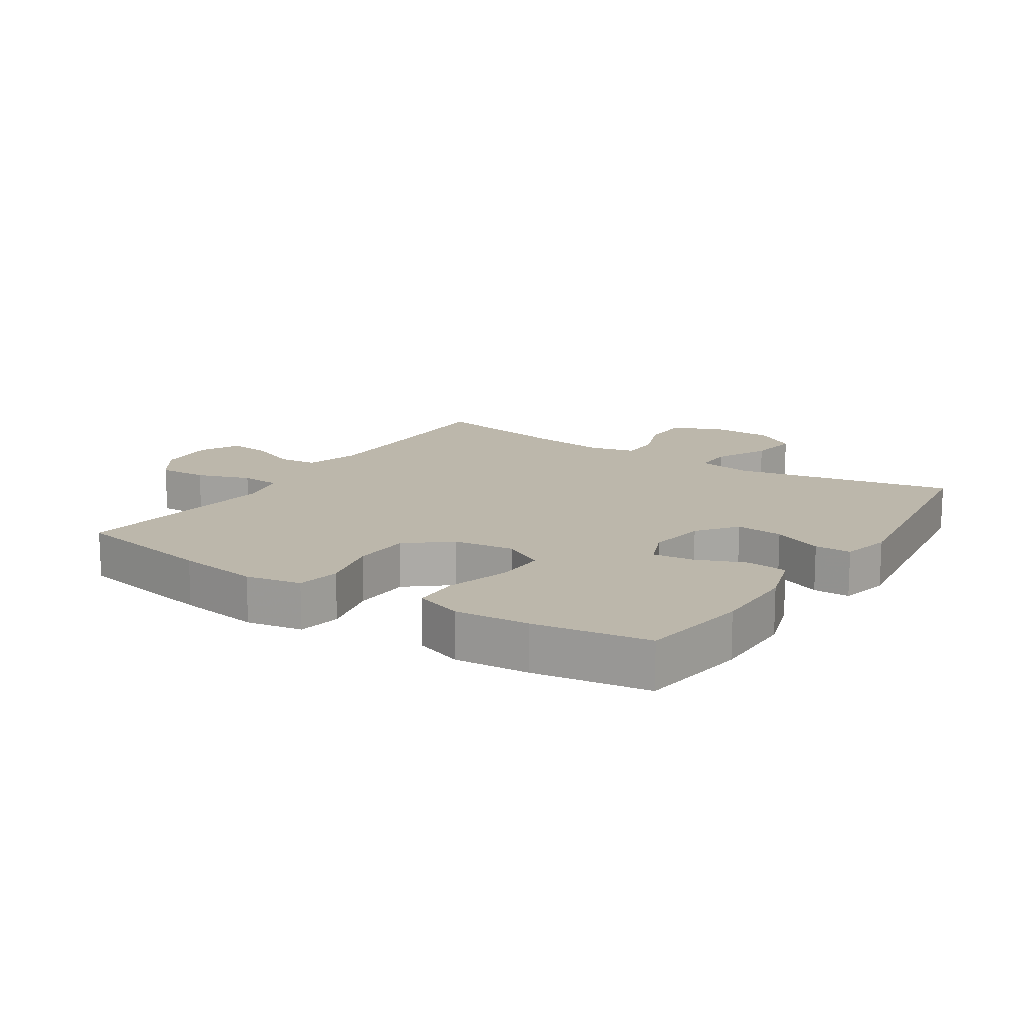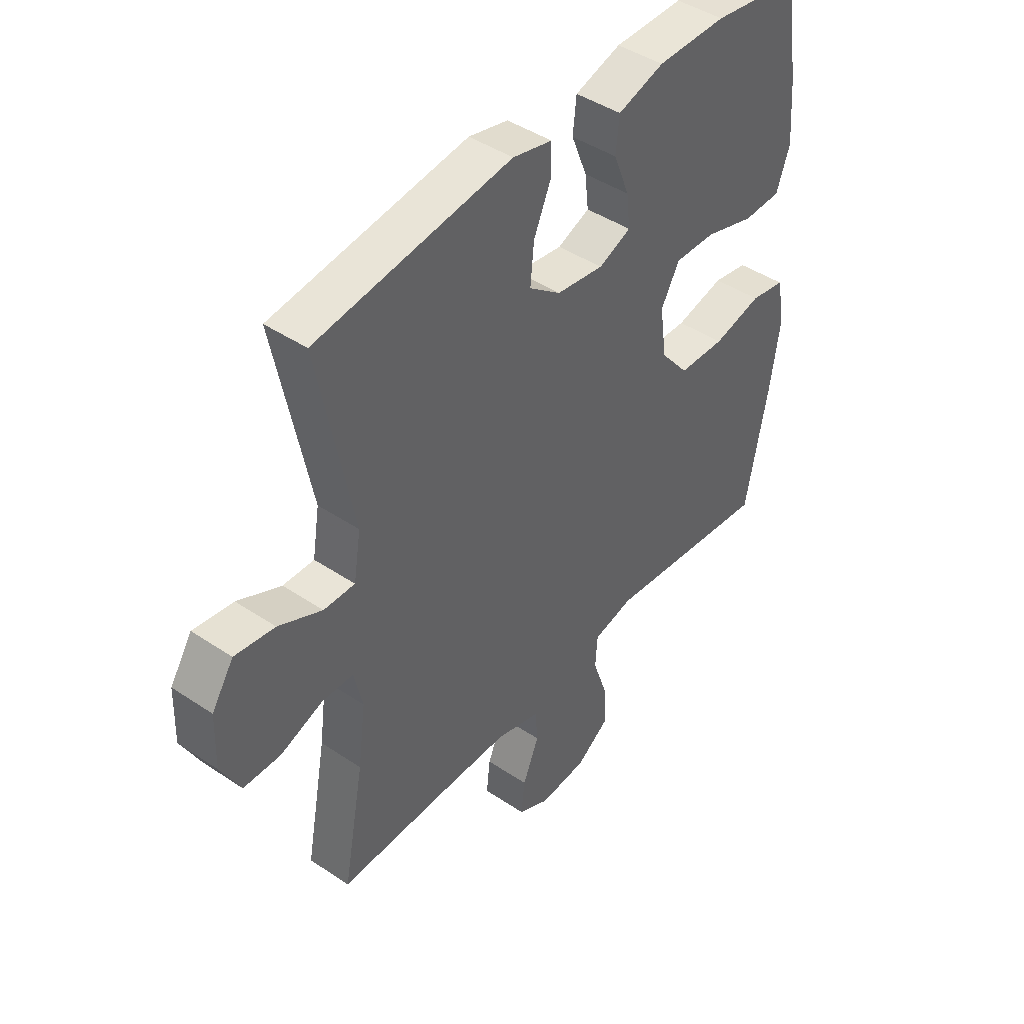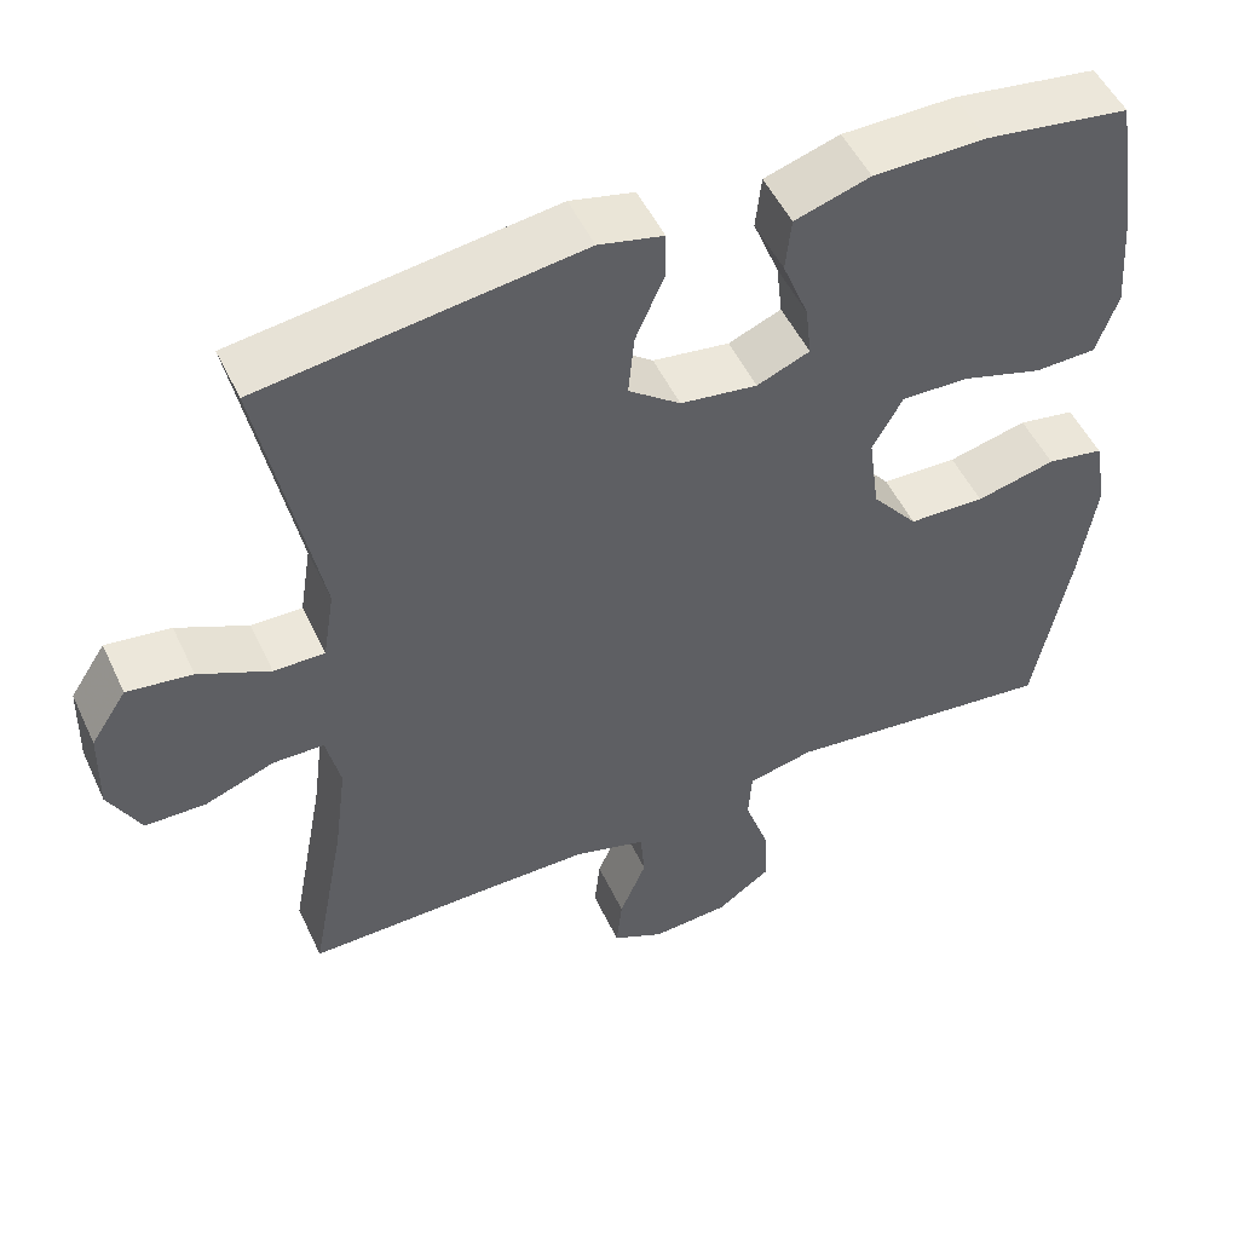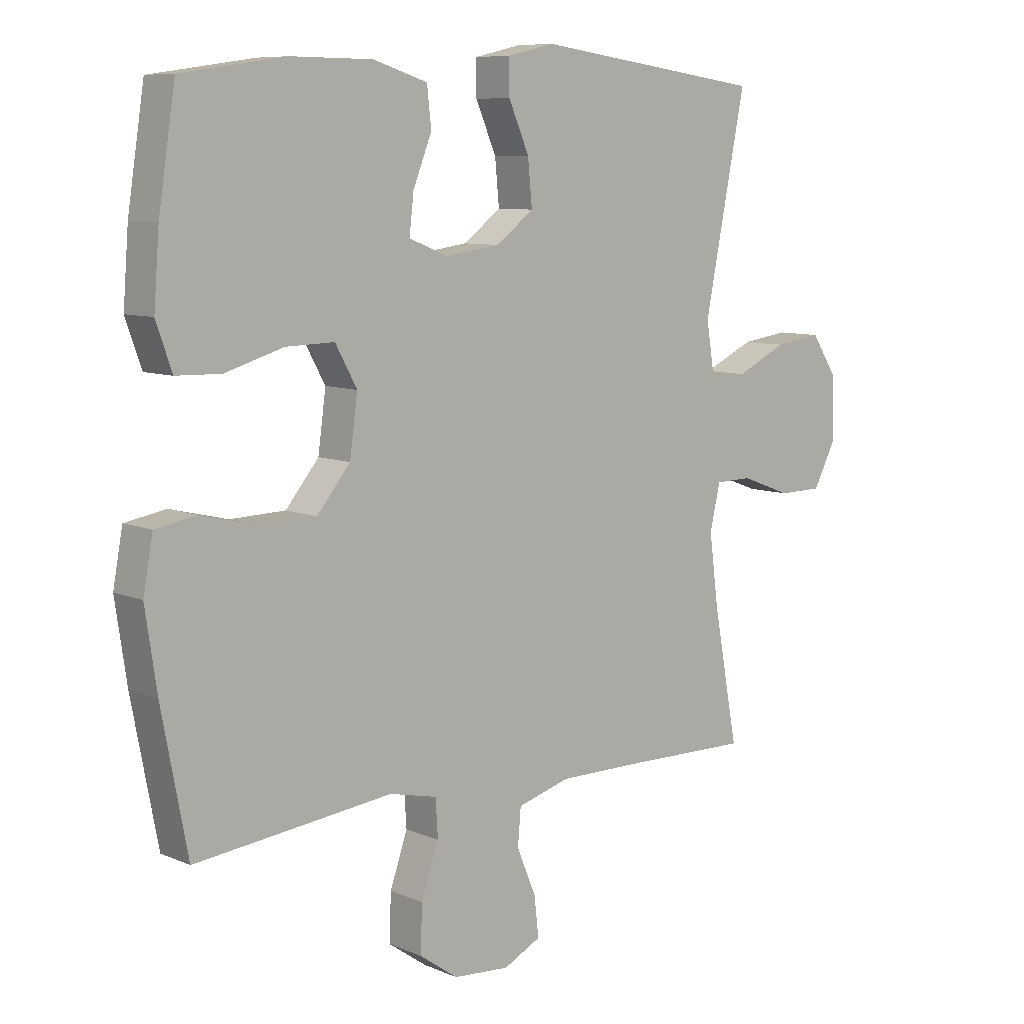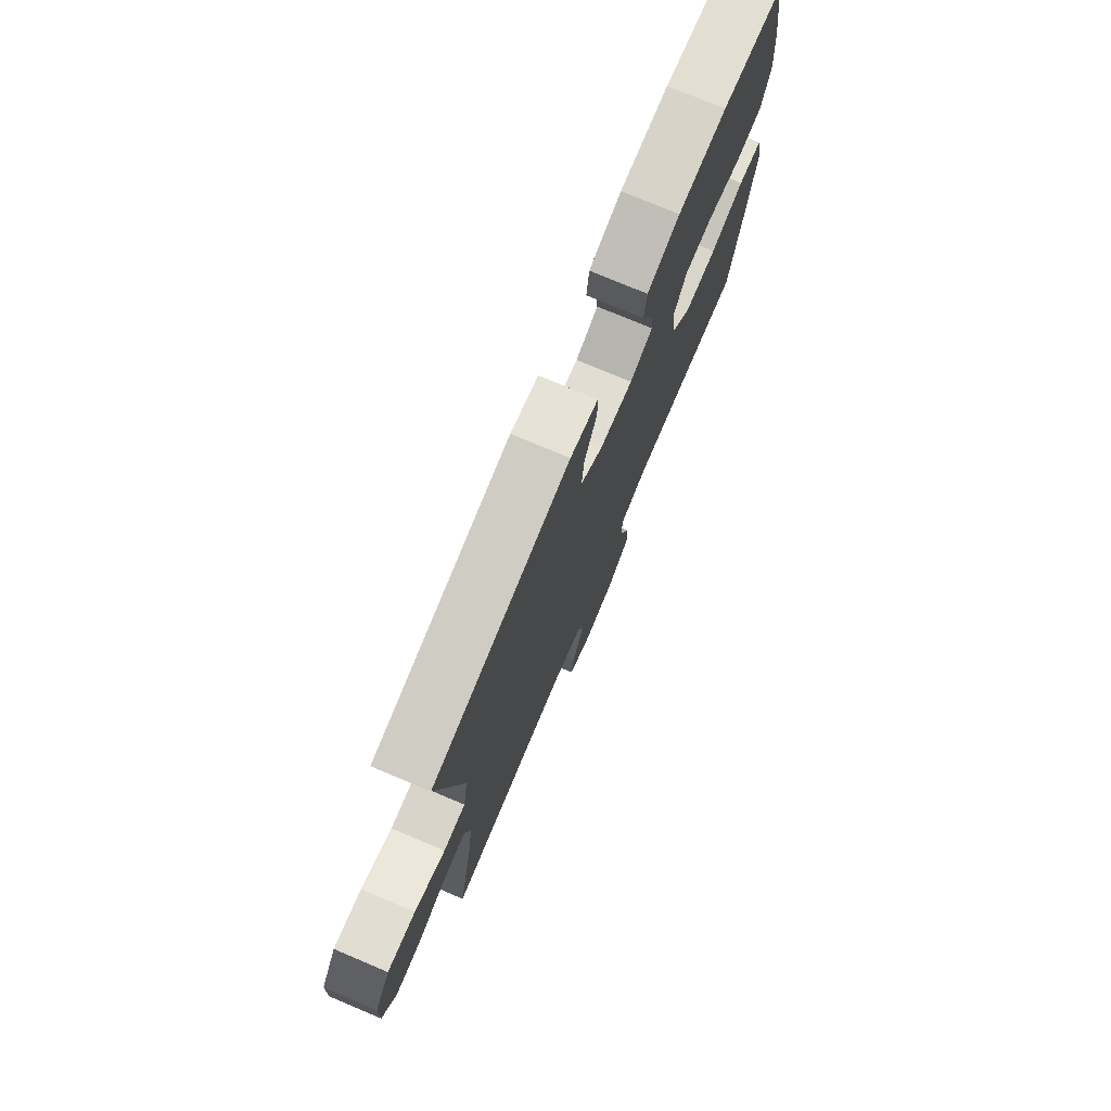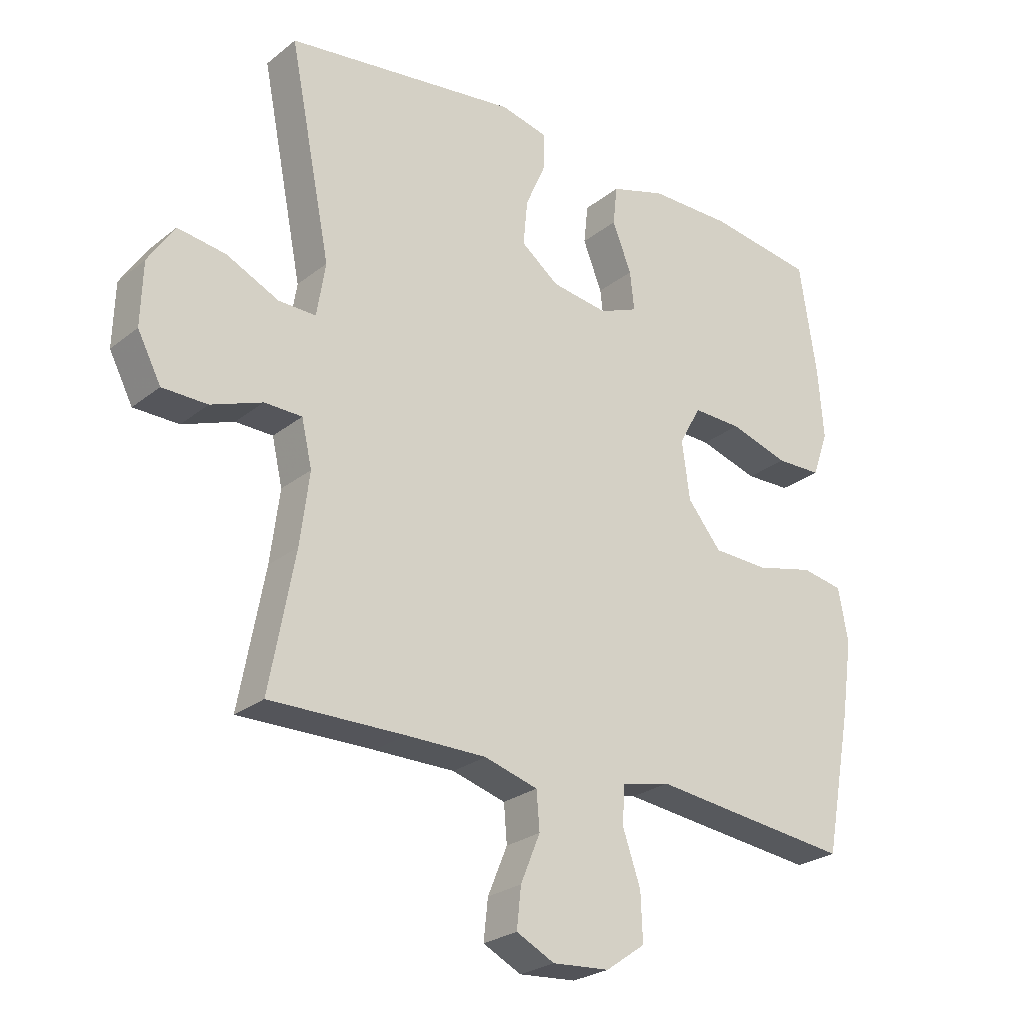
<metadata>
{"format":"obj","ext":"obj","renderer":"f3d","projection":"perspective","resolution":1024,"background":"white","views":[{"elev":14.5,"azim":-56.9,"up":"+Y"},{"elev":43.9,"azim":128.3,"up":"+Z"},{"elev":51.1,"azim":155.3,"up":"+Z"},{"elev":8.4,"azim":-41.0,"up":"+Z"},{"elev":76.3,"azim":112.8,"up":"+Z"},{"elev":-25.6,"azim":141.3,"up":"+Z"}]}
</metadata>
<code>
v 0.5 0.07 0.5
v 0.432 0.07 0.157
v 0.446 0.07 0.07
v 0.507 0.07 0.071
v 0.592 0.07 0.111
v 0.67 0.07 0.122
v 0.713 0.07 0.056
v 0.716 0.07 -0.046
v 0.678 0.07 -0.119
v 0.605 0.07 -0.12
v 0.522 0.07 -0.089
v 0.461 0.07 -0.09
v 0.444 0.07 -0.164
v 0.459 0.07 -0.28
v 0.5 0.07 -0.5
v 0.281 0.07 -0.497
v 0.15 0.07 -0.497
v 0.063 0.07 -0.522
v 0.058 0.07 -0.583
v 0.09 0.07 -0.66
v 0.097 0.07 -0.725
v 0.035 0.07 -0.756
v -0.058 0.07 -0.749
v -0.122 0.07 -0.704
v -0.119 0.07 -0.627
v -0.09 0.07 -0.543
v -0.094 0.07 -0.481
v -0.173 0.07 -0.463
v -0.295 0.07 -0.477
v -0.5 0.07 -0.5
v -0.543 0.07 -0.275
v -0.562 0.07 -0.147
v -0.546 0.07 -0.06
v -0.478 0.07 -0.048
v -0.383 0.07 -0.071
v -0.292 0.07 -0.068
v -0.237 0.07 -0.001
v -0.224 0.07 0.094
v -0.26 0.07 0.159
v -0.34 0.07 0.157
v -0.437 0.07 0.128
v -0.511 0.07 0.13
v -0.537 0.07 0.204
v -0.528 0.07 0.32
v -0.5 0.07 0.5
v -0.328 0.07 0.525
v -0.193 0.07 0.524
v -0.103 0.07 0.496
v -0.096 0.07 0.432
v -0.127 0.07 0.354
v -0.134 0.07 0.291
v -0.071 0.07 0.265
v 0.021 0.07 0.278
v 0.083 0.07 0.325
v 0.076 0.07 0.399
v 0.042 0.07 0.477
v 0.042 0.07 0.534
v 0.119 0.07 0.552
v 0.5 0 0.5
v 0.432 0 0.157
v 0.446 0 0.07
v 0.507 0 0.071
v 0.592 0 0.111
v 0.67 0 0.122
v 0.713 0 0.056
v 0.716 0 -0.046
v 0.678 0 -0.119
v 0.605 0 -0.12
v 0.522 0 -0.089
v 0.461 0 -0.09
v 0.444 0 -0.164
v 0.459 0 -0.28
v 0.5 0 -0.5
v 0.281 0 -0.497
v 0.15 0 -0.497
v 0.063 0 -0.522
v 0.058 0 -0.583
v 0.09 0 -0.66
v 0.097 0 -0.725
v 0.035 0 -0.756
v -0.058 0 -0.749
v -0.122 0 -0.704
v -0.119 0 -0.627
v -0.09 0 -0.543
v -0.094 0 -0.481
v -0.173 0 -0.463
v -0.295 0 -0.477
v -0.5 0 -0.5
v -0.543 0 -0.275
v -0.562 0 -0.147
v -0.546 0 -0.06
v -0.478 0 -0.048
v -0.383 0 -0.071
v -0.292 0 -0.068
v -0.237 0 -0.001
v -0.224 0 0.094
v -0.26 0 0.159
v -0.34 0 0.157
v -0.437 0 0.128
v -0.511 0 0.13
v -0.537 0 0.204
v -0.528 0 0.32
v -0.5 0 0.5
v -0.328 0 0.525
v -0.193 0 0.524
v -0.103 0 0.496
v -0.096 0 0.432
v -0.127 0 0.354
v -0.134 0 0.291
v -0.071 0 0.265
v 0.021 0 0.278
v 0.083 0 0.325
v 0.076 0 0.399
v 0.042 0 0.477
v 0.042 0 0.534
v 0.119 0 0.552
f 58 1 2
f 57 58 2
f 56 57 2
f 55 56 2
f 54 55 2 3
f 53 54 3
f 52 53 3
f 48 49 50
f 47 48 50
f 46 47 50
f 45 46 50
f 44 45 50
f 43 44 50
f 42 43 50
f 41 42 50
f 40 41 50
f 39 40 50 51
f 38 39 51 52
f 33 34 35
f 32 33 35
f 31 32 35
f 30 31 35
f 29 30 35
f 28 29 35
f 27 28 35 36
f 24 25 26
f 23 24 26
f 22 23 26
f 21 22 26
f 20 21 26
f 19 20 26
f 18 19 26 27
f 27 36 37
f 18 27 37
f 17 18 37
f 14 15 16
f 37 38 52
f 17 37 52
f 16 17 52
f 14 16 52
f 13 14 52
f 9 10 11
f 8 9 11
f 7 8 11
f 6 7 11
f 5 6 11
f 4 5 11
f 12 13 52 3
f 3 4 11 12
f 60 59 116
f 60 116 115
f 60 115 114
f 60 114 113
f 61 60 113 112
f 61 112 111
f 61 111 110
f 108 107 106
f 108 106 105
f 108 105 104
f 108 104 103
f 108 103 102
f 108 102 101
f 108 101 100
f 108 100 99
f 108 99 98
f 109 108 98 97
f 110 109 97 96
f 93 92 91
f 93 91 90
f 93 90 89
f 93 89 88
f 93 88 87
f 93 87 86
f 94 93 86 85
f 84 83 82
f 84 82 81
f 84 81 80
f 84 80 79
f 84 79 78
f 84 78 77
f 85 84 77 76
f 95 94 85
f 95 85 76
f 95 76 75
f 74 73 72
f 110 96 95
f 110 95 75
f 110 75 74
f 110 74 72
f 110 72 71
f 69 68 67
f 69 67 66
f 69 66 65
f 69 65 64
f 69 64 63
f 69 63 62
f 61 110 71 70
f 70 69 62 61
f 1 59 60 2
f 2 60 61 3
f 3 61 62 4
f 4 62 63 5
f 5 63 64 6
f 6 64 65 7
f 7 65 66 8
f 8 66 67 9
f 9 67 68 10
f 10 68 69 11
f 11 69 70 12
f 12 70 71 13
f 13 71 72 14
f 14 72 73 15
f 15 73 74 16
f 16 74 75 17
f 17 75 76 18
f 18 76 77 19
f 19 77 78 20
f 20 78 79 21
f 21 79 80 22
f 22 80 81 23
f 23 81 82 24
f 24 82 83 25
f 25 83 84 26
f 26 84 85 27
f 27 85 86 28
f 28 86 87 29
f 29 87 88 30
f 30 88 89 31
f 31 89 90 32
f 32 90 91 33
f 33 91 92 34
f 34 92 93 35
f 35 93 94 36
f 36 94 95 37
f 37 95 96 38
f 38 96 97 39
f 39 97 98 40
f 40 98 99 41
f 41 99 100 42
f 42 100 101 43
f 43 101 102 44
f 44 102 103 45
f 45 103 104 46
f 46 104 105 47
f 47 105 106 48
f 48 106 107 49
f 49 107 108 50
f 50 108 109 51
f 51 109 110 52
f 52 110 111 53
f 53 111 112 54
f 54 112 113 55
f 55 113 114 56
f 56 114 115 57
f 57 115 116 58
f 58 116 59 1

</code>
